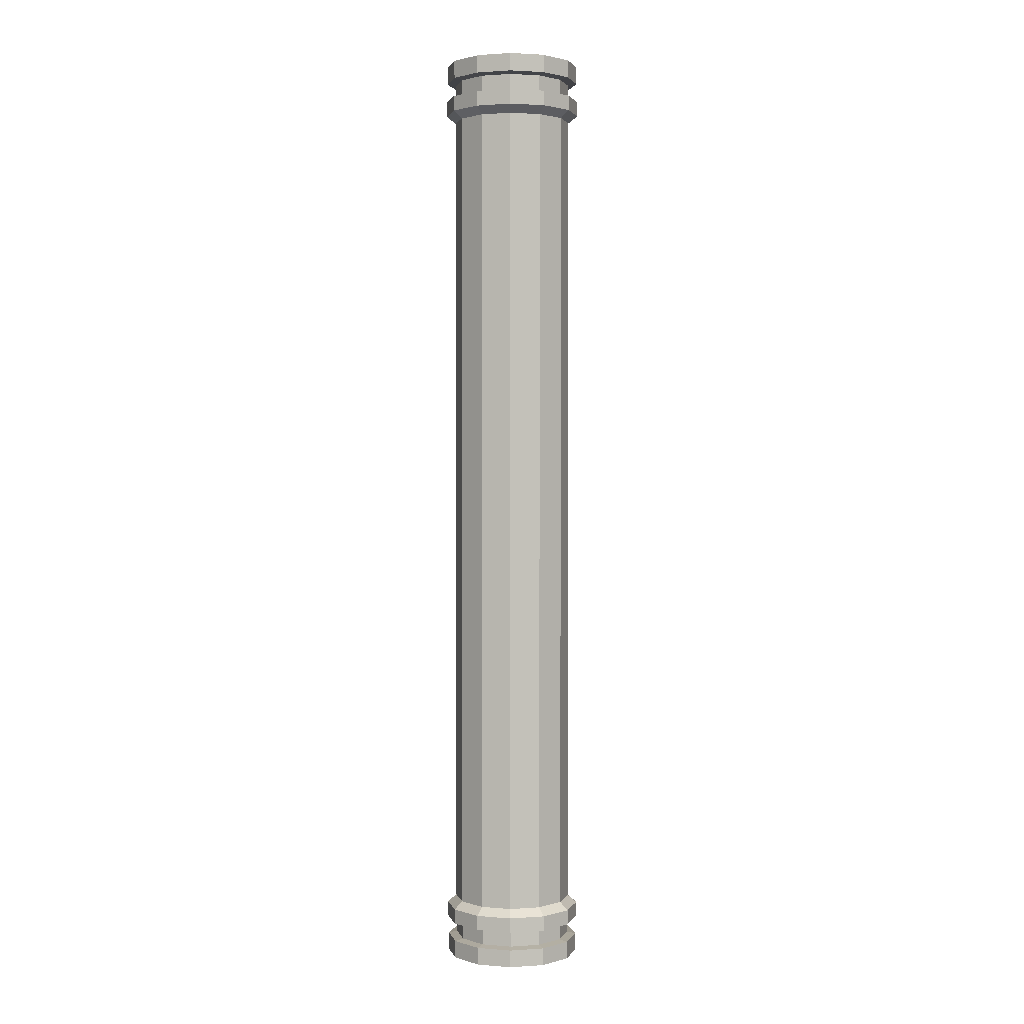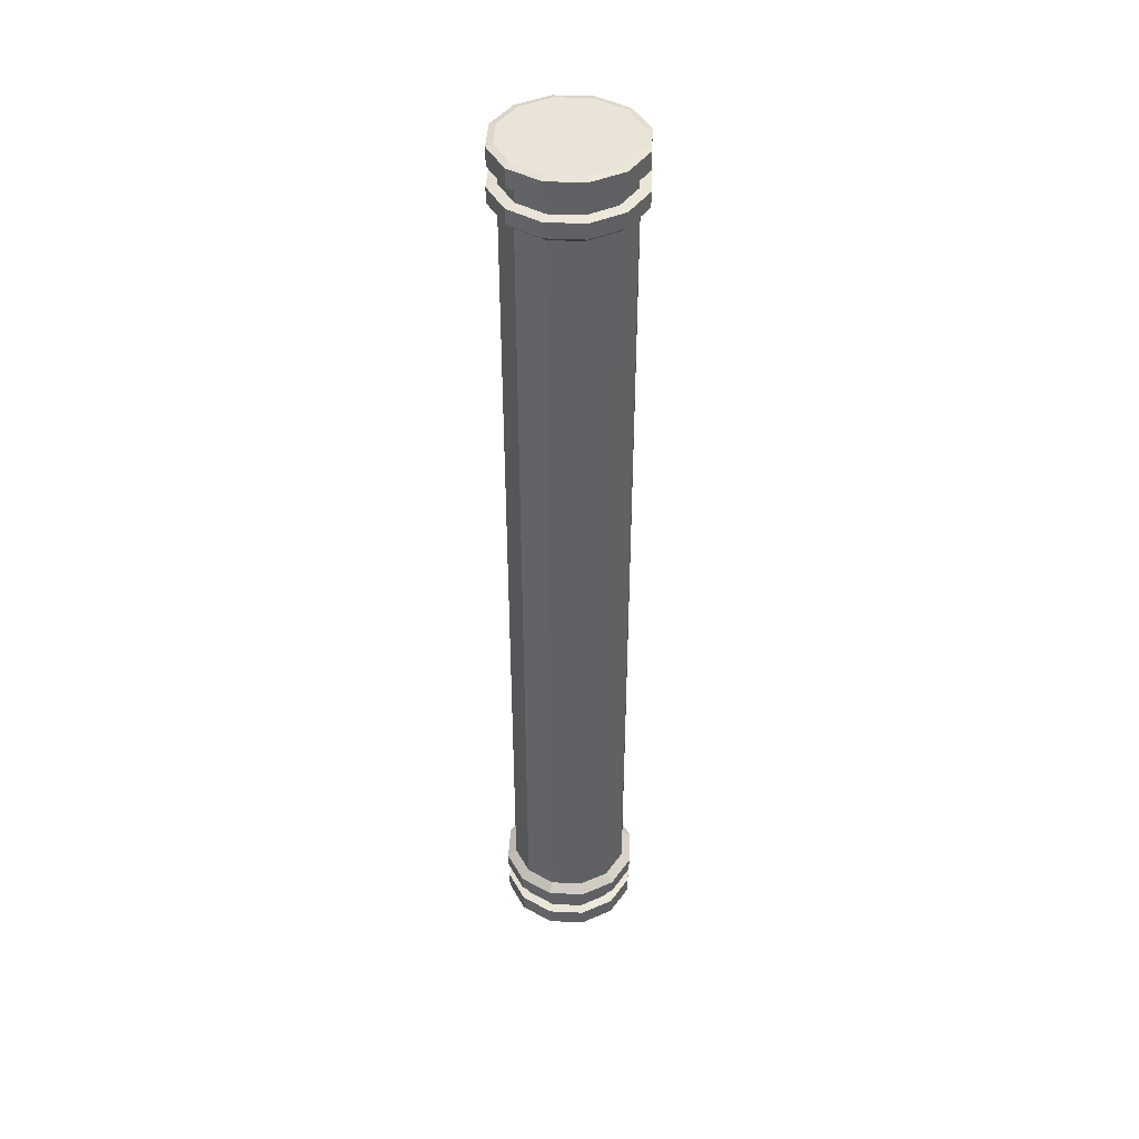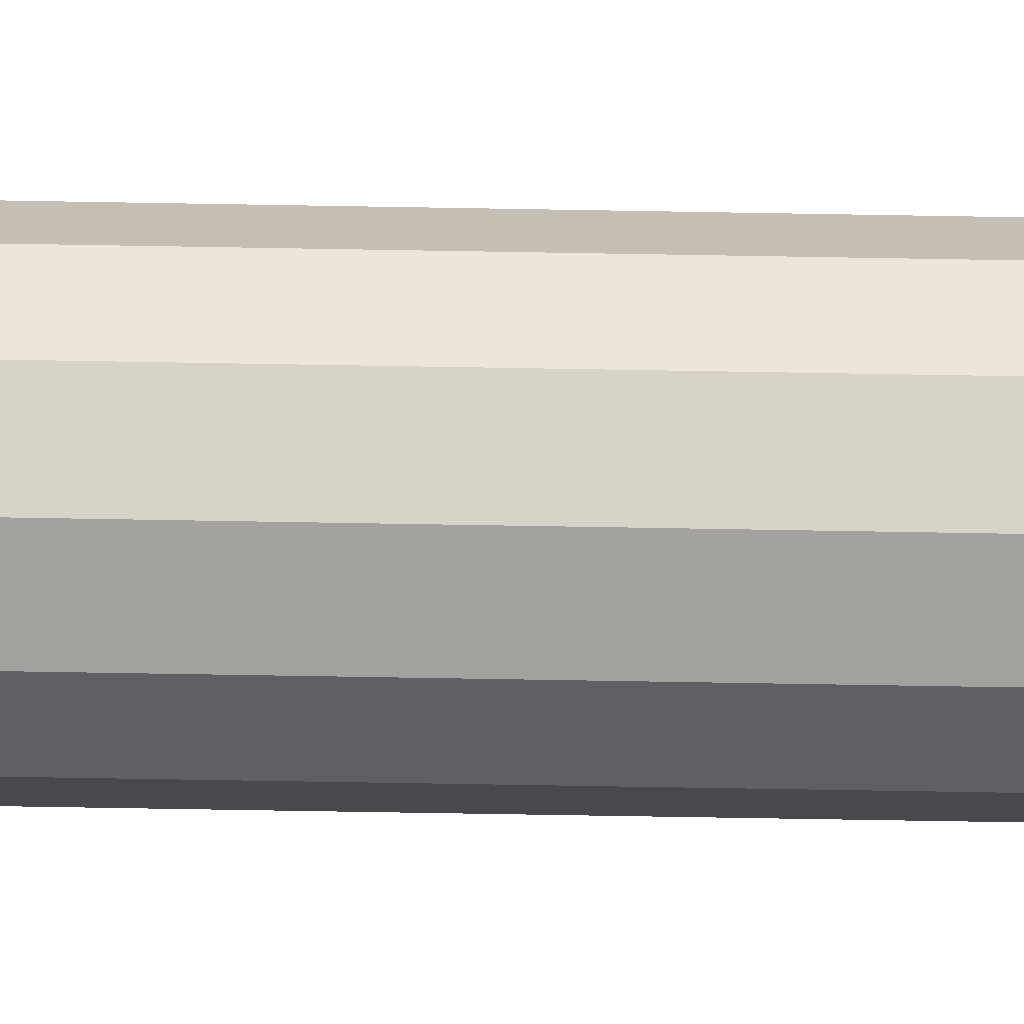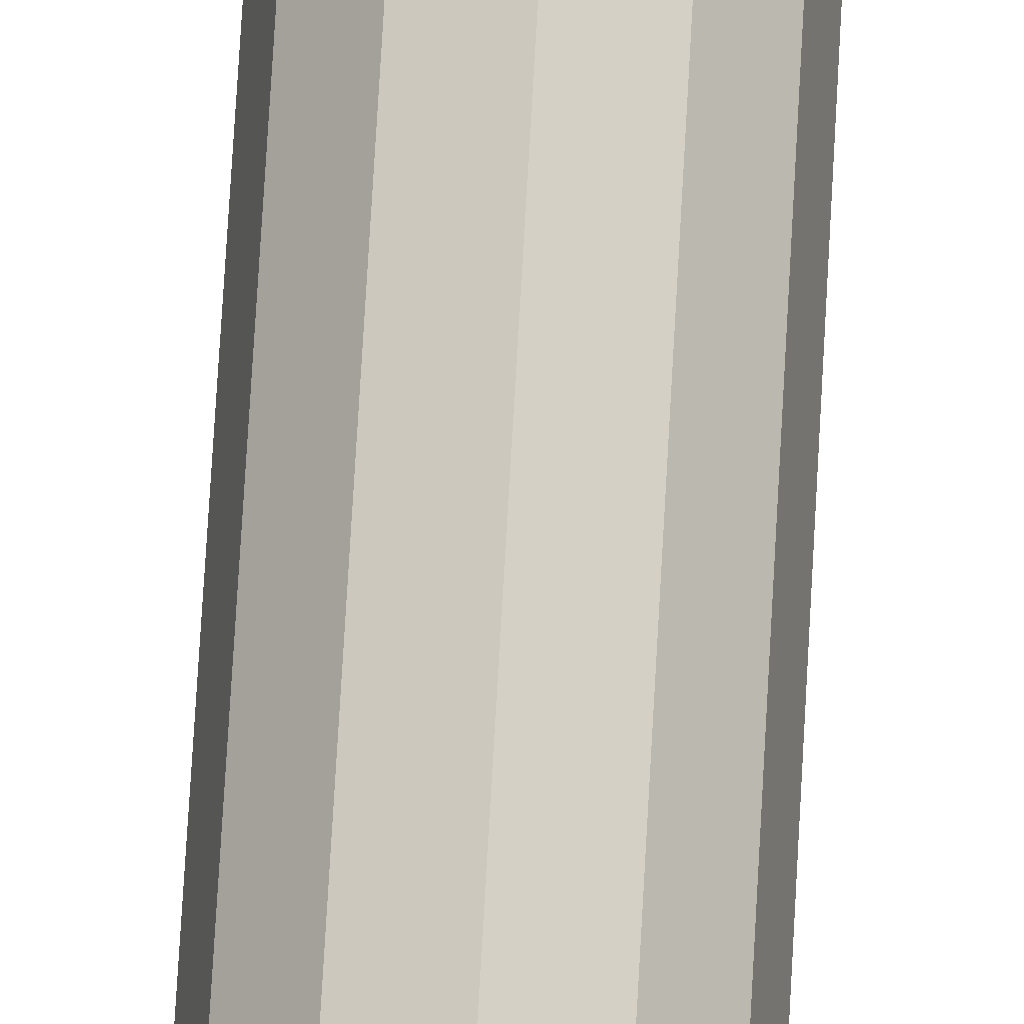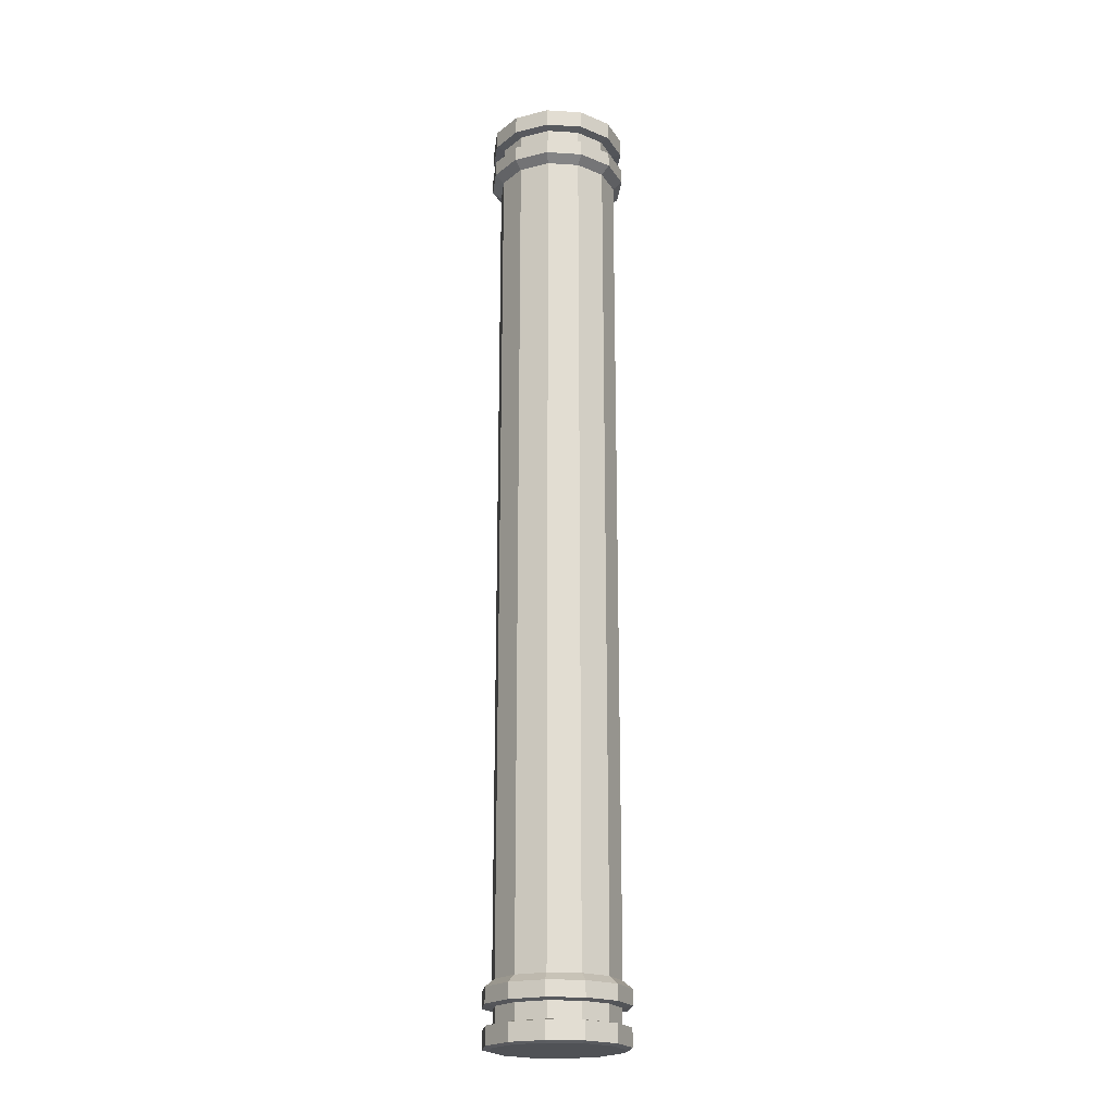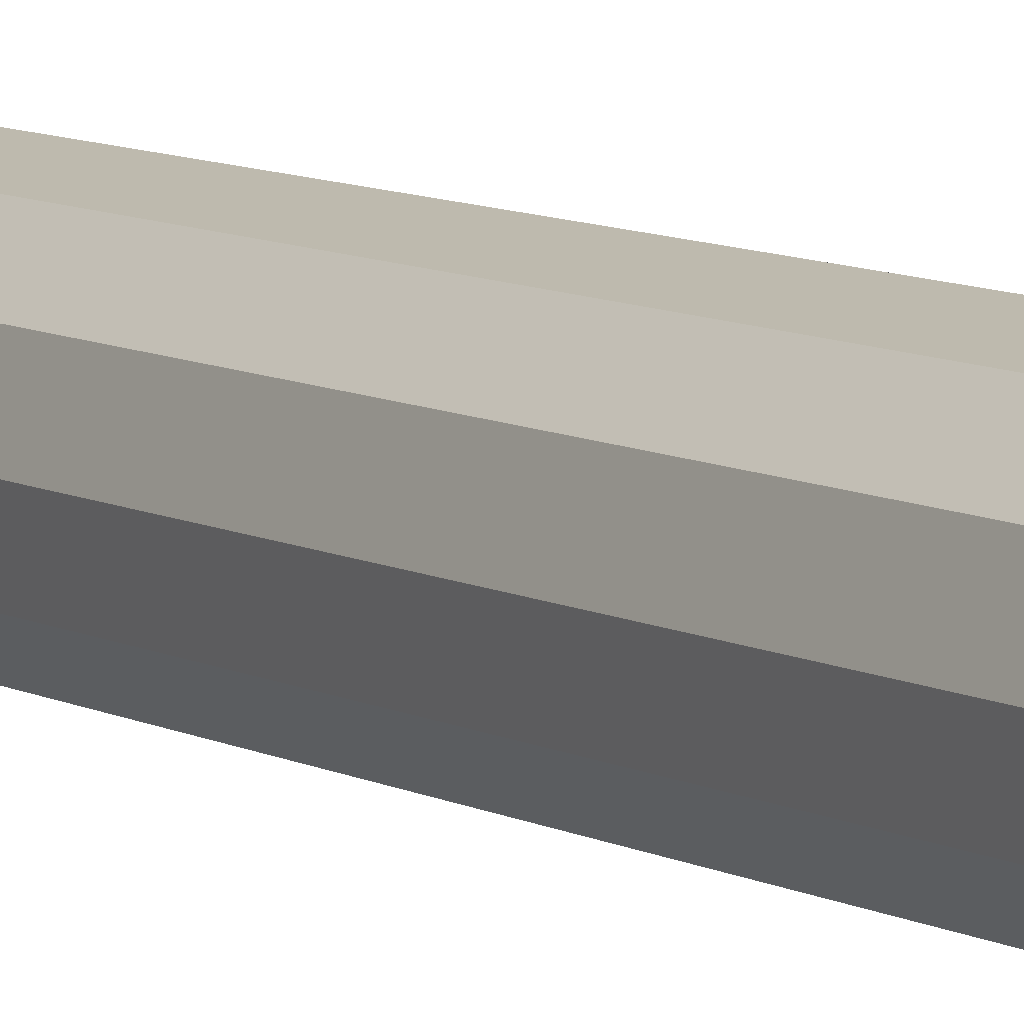
<metadata>
{"format":"obj","ext":"obj","renderer":"f3d","projection":"perspective","resolution":1024,"background":"white","views":[{"elev":1.9,"azim":1.5,"up":"+Y"},{"elev":43.2,"azim":138.0,"up":"+Y"},{"elev":-57.5,"azim":-91.1,"up":"+Z"},{"elev":76.6,"azim":-176.7,"up":"+Z"},{"elev":-21.0,"azim":98.7,"up":"+Y"},{"elev":8.2,"azim":-34.1,"up":"+Z"}]}
</metadata>
<code>
o Cube.020_Cube.027
v -24.03 35.91 -22.04
v -24.03 35.67 -22.13
v -24.34 35.67 -22.22
v -24.56 35.67 -22.44
v -24.65 35.67 -22.75
v -24.56 35.67 -23.06
v -24.34 35.67 -23.29
v -24.03 35.67 -23.37
v -23.72 35.67 -23.29
v -23.49 35.67 -23.06
v -23.41 35.67 -22.75
v -23.49 35.67 -22.44
v -23.72 35.67 -22.22
v -24.03 35.75 -22.04
v -24.03 35.92 -22.14
v -24.38 35.75 -22.13
v -24.64 35.75 -22.4
v -24.74 35.75 -22.75
v -24.64 35.75 -23.11
v -24.38 35.75 -23.37
v -24.03 35.75 -23.47
v -23.67 35.75 -23.37
v -23.41 35.75 -23.11
v -23.31 35.75 -22.75
v -23.41 35.75 -22.4
v -23.67 35.75 -22.13
v -24.03 36.08 -22.14
v -24.38 35.91 -22.13
v -24.64 35.91 -22.4
v -24.74 35.91 -22.75
v -24.64 35.91 -23.11
v -24.38 35.91 -23.37
v -24.03 35.91 -23.47
v -23.67 35.91 -23.37
v -23.41 35.91 -23.11
v -23.31 35.91 -22.75
v -23.41 35.91 -22.4
v -23.67 35.91 -22.13
v -24.03 36.1 -22.05
v -24.33 35.92 -22.22
v -24.55 35.92 -22.45
v -24.64 35.92 -22.75
v -24.55 35.92 -23.06
v -24.33 35.92 -23.28
v -24.03 35.92 -23.36
v -23.72 35.92 -23.28
v -23.5 35.92 -23.06
v -23.42 35.92 -22.75
v -23.5 35.92 -22.45
v -23.72 35.92 -22.22
v -24.03 36.28 -22.05
v -24.33 36.08 -22.22
v -24.55 36.08 -22.45
v -24.64 36.08 -22.75
v -24.55 36.08 -23.06
v -24.33 36.08 -23.28
v -24.03 36.08 -23.36
v -23.72 36.08 -23.28
v -23.5 36.08 -23.06
v -23.42 36.08 -22.75
v -23.5 36.08 -22.45
v -23.72 36.08 -22.22
v -24.03 36.3 -22.11
v -24.38 36.1 -22.14
v -24.64 36.1 -22.4
v -24.73 36.1 -22.75
v -24.64 36.1 -23.1
v -24.38 36.1 -23.36
v -24.03 36.1 -23.46
v -23.67 36.1 -23.36
v -23.42 36.1 -23.1
v -23.32 36.1 -22.75
v -23.42 36.1 -22.4
v -23.67 36.1 -22.14
v -24.38 36.28 -22.14
v -24.64 36.28 -22.4
v -24.73 36.28 -22.75
v -24.64 36.28 -23.1
v -24.38 36.28 -23.36
v -24.03 36.28 -23.46
v -23.67 36.28 -23.36
v -23.42 36.28 -23.1
v -23.32 36.28 -22.75
v -23.42 36.28 -22.4
v -23.67 36.28 -22.14
v -24.03 36.3 -22.75
v -24.35 36.3 -22.2
v -24.58 36.3 -22.43
v -24.67 36.3 -22.75
v -24.58 36.3 -23.07
v -24.35 36.3 -23.31
v -24.03 36.3 -23.39
v -23.71 36.3 -23.31
v -23.47 36.3 -23.07
v -23.39 36.3 -22.75
v -23.47 36.3 -22.43
v -23.71 36.3 -22.2
v -24.03 26.93 -22.04
v -24.03 27.16 -22.13
v -24.34 27.16 -22.22
v -24.56 27.16 -22.44
v -24.65 27.16 -22.75
v -24.56 27.16 -23.06
v -24.34 27.16 -23.29
v -24.03 27.16 -23.37
v -23.72 27.16 -23.29
v -23.49 27.16 -23.06
v -23.41 27.16 -22.75
v -23.49 27.16 -22.44
v -23.72 27.16 -22.22
v -24.03 31.42 -22.13
v -24.34 31.42 -22.22
v -24.56 31.42 -22.44
v -24.65 31.42 -22.75
v -24.56 31.42 -23.06
v -24.34 31.42 -23.29
v -24.03 31.42 -23.37
v -23.72 31.42 -23.29
v -23.49 31.42 -23.06
v -23.41 31.42 -22.75
v -23.49 31.42 -22.44
v -23.72 31.42 -22.22
v -24.03 27.08 -22.04
v -24.03 26.91 -22.14
v -24.38 27.08 -22.13
v -24.64 27.08 -22.4
v -24.74 27.08 -22.75
v -24.64 27.08 -23.11
v -24.38 27.08 -23.37
v -24.03 27.08 -23.47
v -23.67 27.08 -23.37
v -23.41 27.08 -23.11
v -23.31 27.08 -22.75
v -23.41 27.08 -22.4
v -23.67 27.08 -22.13
v -24.03 26.75 -22.14
v -24.38 26.93 -22.13
v -24.64 26.93 -22.4
v -24.74 26.93 -22.75
v -24.64 26.93 -23.11
v -24.38 26.93 -23.37
v -24.03 26.93 -23.47
v -23.67 26.93 -23.37
v -23.41 26.93 -23.11
v -23.31 26.93 -22.75
v -23.41 26.93 -22.4
v -23.67 26.93 -22.13
v -24.03 26.73 -22.05
v -24.33 26.91 -22.22
v -24.55 26.91 -22.45
v -24.64 26.91 -22.75
v -24.55 26.91 -23.06
v -24.33 26.91 -23.28
v -24.03 26.91 -23.36
v -23.72 26.91 -23.28
v -23.5 26.91 -23.06
v -23.42 26.91 -22.75
v -23.5 26.91 -22.45
v -23.72 26.91 -22.22
v -24.03 26.55 -22.05
v -24.33 26.75 -22.22
v -24.55 26.75 -22.45
v -24.64 26.75 -22.75
v -24.55 26.75 -23.06
v -24.33 26.75 -23.28
v -24.03 26.75 -23.36
v -23.72 26.75 -23.28
v -23.5 26.75 -23.06
v -23.42 26.75 -22.75
v -23.5 26.75 -22.45
v -23.72 26.75 -22.22
v -24.03 26.53 -22.11
v -24.38 26.73 -22.14
v -24.64 26.73 -22.4
v -24.73 26.73 -22.75
v -24.64 26.73 -23.1
v -24.38 26.73 -23.36
v -24.03 26.73 -23.46
v -23.67 26.73 -23.36
v -23.42 26.73 -23.1
v -23.32 26.73 -22.75
v -23.42 26.73 -22.4
v -23.67 26.73 -22.14
v -24.38 26.55 -22.14
v -24.64 26.55 -22.4
v -24.73 26.55 -22.75
v -24.64 26.55 -23.1
v -24.38 26.55 -23.36
v -24.03 26.55 -23.46
v -23.67 26.55 -23.36
v -23.42 26.55 -23.1
v -23.32 26.55 -22.75
v -23.42 26.55 -22.4
v -23.67 26.55 -22.14
v -24.03 26.53 -22.75
v -24.35 26.53 -22.2
v -24.58 26.53 -22.43
v -24.67 26.53 -22.75
v -24.58 26.53 -23.07
v -24.35 26.53 -23.31
v -24.03 26.53 -23.39
v -23.71 26.53 -23.31
v -23.47 26.53 -23.07
v -23.39 26.53 -22.75
v -23.47 26.53 -22.43
v -23.71 26.53 -22.2
f 8 20 21
f 2 112 111
f 13 25 26
f 3 113 112
f 6 18 19
f 4 114 113
f 10 24 11
f 5 115 114
f 2 16 3
f 6 116 115
f 3 17 4
f 7 117 116
f 8 22 9
f 8 118 117
f 7 19 20
f 9 119 118
f 12 24 25
f 10 120 119
f 4 18 5
f 11 121 120
f 2 26 14
f 12 122 121
f 9 23 10
f 13 111 122
f 17 30 18
f 26 1 14
f 22 35 23
f 14 28 16
f 20 33 21
f 25 38 26
f 18 31 19
f 23 36 24
f 16 29 17
f 21 34 22
f 19 32 20
f 24 37 25
f 30 41 42
f 38 15 1
f 35 46 47
f 28 15 40
f 32 45 33
f 37 50 38
f 30 43 31
f 36 47 48
f 29 40 41
f 34 45 46
f 31 44 32
f 36 49 37
f 46 59 47
f 15 52 40
f 44 57 45
f 49 62 50
f 42 55 43
f 47 60 48
f 40 53 41
f 45 58 46
f 43 56 44
f 48 61 49
f 41 54 42
f 50 27 15
f 27 64 52
f 57 68 69
f 62 73 74
f 55 66 67
f 59 72 60
f 52 65 53
f 57 70 58
f 56 67 68
f 61 72 73
f 53 66 54
f 27 74 39
f 58 71 59
f 39 75 64
f 68 80 69
f 73 85 74
f 66 78 67
f 71 83 72
f 64 76 65
f 69 81 70
f 67 79 68
f 72 84 73
f 65 77 66
f 74 51 39
f 70 82 71
f 79 92 80
f 84 97 85
f 77 90 78
f 83 94 95
f 76 87 88
f 81 92 93
f 78 91 79
f 83 96 84
f 77 88 89
f 85 63 51
f 82 93 94
f 75 63 87
f 86 87 63
f 86 88 87
f 86 89 88
f 86 90 89
f 86 91 90
f 86 92 91
f 86 93 92
f 86 94 93
f 86 95 94
f 86 96 95
f 86 97 96
f 86 63 97
f 105 129 104
f 112 99 111
f 110 134 109
f 113 100 112
f 103 127 102
f 114 101 113
f 133 107 108
f 115 102 114
f 125 99 100
f 116 103 115
f 126 100 101
f 117 104 116
f 131 105 106
f 118 105 117
f 104 128 103
f 119 106 118
f 109 133 108
f 120 107 119
f 127 101 102
f 121 108 120
f 99 135 110
f 122 109 121
f 132 106 107
f 111 110 122
f 139 126 127
f 98 135 123
f 144 131 132
f 137 123 125
f 142 129 130
f 147 134 135
f 140 127 128
f 145 132 133
f 138 125 126
f 143 130 131
f 141 128 129
f 146 133 134
f 139 150 138
f 124 147 98
f 144 155 143
f 137 124 98
f 154 141 142
f 159 146 147
f 152 139 140
f 145 156 144
f 138 149 137
f 143 154 142
f 153 140 141
f 158 145 146
f 168 155 156
f 161 124 149
f 166 153 154
f 171 158 159
f 164 151 152
f 169 156 157
f 162 149 150
f 167 154 155
f 165 152 153
f 170 157 158
f 163 150 151
f 136 159 124
f 173 136 161
f 166 177 165
f 171 182 170
f 164 175 163
f 181 168 169
f 174 161 162
f 179 166 167
f 165 176 164
f 170 181 169
f 175 162 163
f 136 183 171
f 180 167 168
f 184 148 173
f 189 177 178
f 194 182 183
f 187 175 176
f 192 180 181
f 185 173 174
f 190 178 179
f 188 176 177
f 193 181 182
f 186 174 175
f 160 183 148
f 191 179 180
f 201 188 189
f 206 193 194
f 199 186 187
f 192 203 191
f 185 196 184
f 190 201 189
f 200 187 188
f 205 192 193
f 186 197 185
f 172 194 160
f 191 202 190
f 184 172 160
f 195 172 196
f 195 196 197
f 195 197 198
f 195 198 199
f 195 199 200
f 195 200 201
f 195 201 202
f 195 202 203
f 195 203 204
f 195 204 205
f 195 205 206
f 195 206 172
f 8 7 20
f 2 3 112
f 13 12 25
f 3 4 113
f 6 5 18
f 4 5 114
f 10 23 24
f 5 6 115
f 2 14 16
f 6 7 116
f 3 16 17
f 7 8 117
f 8 21 22
f 8 9 118
f 7 6 19
f 9 10 119
f 12 11 24
f 10 11 120
f 4 17 18
f 11 12 121
f 2 13 26
f 12 13 122
f 9 22 23
f 13 2 111
f 17 29 30
f 26 38 1
f 22 34 35
f 14 1 28
f 20 32 33
f 25 37 38
f 18 30 31
f 23 35 36
f 16 28 29
f 21 33 34
f 19 31 32
f 24 36 37
f 30 29 41
f 38 50 15
f 35 34 46
f 28 1 15
f 32 44 45
f 37 49 50
f 30 42 43
f 36 35 47
f 29 28 40
f 34 33 45
f 31 43 44
f 36 48 49
f 46 58 59
f 15 27 52
f 44 56 57
f 49 61 62
f 42 54 55
f 47 59 60
f 40 52 53
f 45 57 58
f 43 55 56
f 48 60 61
f 41 53 54
f 50 62 27
f 27 39 64
f 57 56 68
f 62 61 73
f 55 54 66
f 59 71 72
f 52 64 65
f 57 69 70
f 56 55 67
f 61 60 72
f 53 65 66
f 27 62 74
f 58 70 71
f 39 51 75
f 68 79 80
f 73 84 85
f 66 77 78
f 71 82 83
f 64 75 76
f 69 80 81
f 67 78 79
f 72 83 84
f 65 76 77
f 74 85 51
f 70 81 82
f 79 91 92
f 84 96 97
f 77 89 90
f 83 82 94
f 76 75 87
f 81 80 92
f 78 90 91
f 83 95 96
f 77 76 88
f 85 97 63
f 82 81 93
f 75 51 63
f 105 130 129
f 112 100 99
f 110 135 134
f 113 101 100
f 103 128 127
f 114 102 101
f 133 132 107
f 115 103 102
f 125 123 99
f 116 104 103
f 126 125 100
f 117 105 104
f 131 130 105
f 118 106 105
f 104 129 128
f 119 107 106
f 109 134 133
f 120 108 107
f 127 126 101
f 121 109 108
f 99 123 135
f 122 110 109
f 132 131 106
f 111 99 110
f 139 138 126
f 98 147 135
f 144 143 131
f 137 98 123
f 142 141 129
f 147 146 134
f 140 139 127
f 145 144 132
f 138 137 125
f 143 142 130
f 141 140 128
f 146 145 133
f 139 151 150
f 124 159 147
f 144 156 155
f 137 149 124
f 154 153 141
f 159 158 146
f 152 151 139
f 145 157 156
f 138 150 149
f 143 155 154
f 153 152 140
f 158 157 145
f 168 167 155
f 161 136 124
f 166 165 153
f 171 170 158
f 164 163 151
f 169 168 156
f 162 161 149
f 167 166 154
f 165 164 152
f 170 169 157
f 163 162 150
f 136 171 159
f 173 148 136
f 166 178 177
f 171 183 182
f 164 176 175
f 181 180 168
f 174 173 161
f 179 178 166
f 165 177 176
f 170 182 181
f 175 174 162
f 136 148 183
f 180 179 167
f 184 160 148
f 189 188 177
f 194 193 182
f 187 186 175
f 192 191 180
f 185 184 173
f 190 189 178
f 188 187 176
f 193 192 181
f 186 185 174
f 160 194 183
f 191 190 179
f 201 200 188
f 206 205 193
f 199 198 186
f 192 204 203
f 185 197 196
f 190 202 201
f 200 199 187
f 205 204 192
f 186 198 197
f 172 206 194
f 191 203 202
f 184 196 172

</code>
